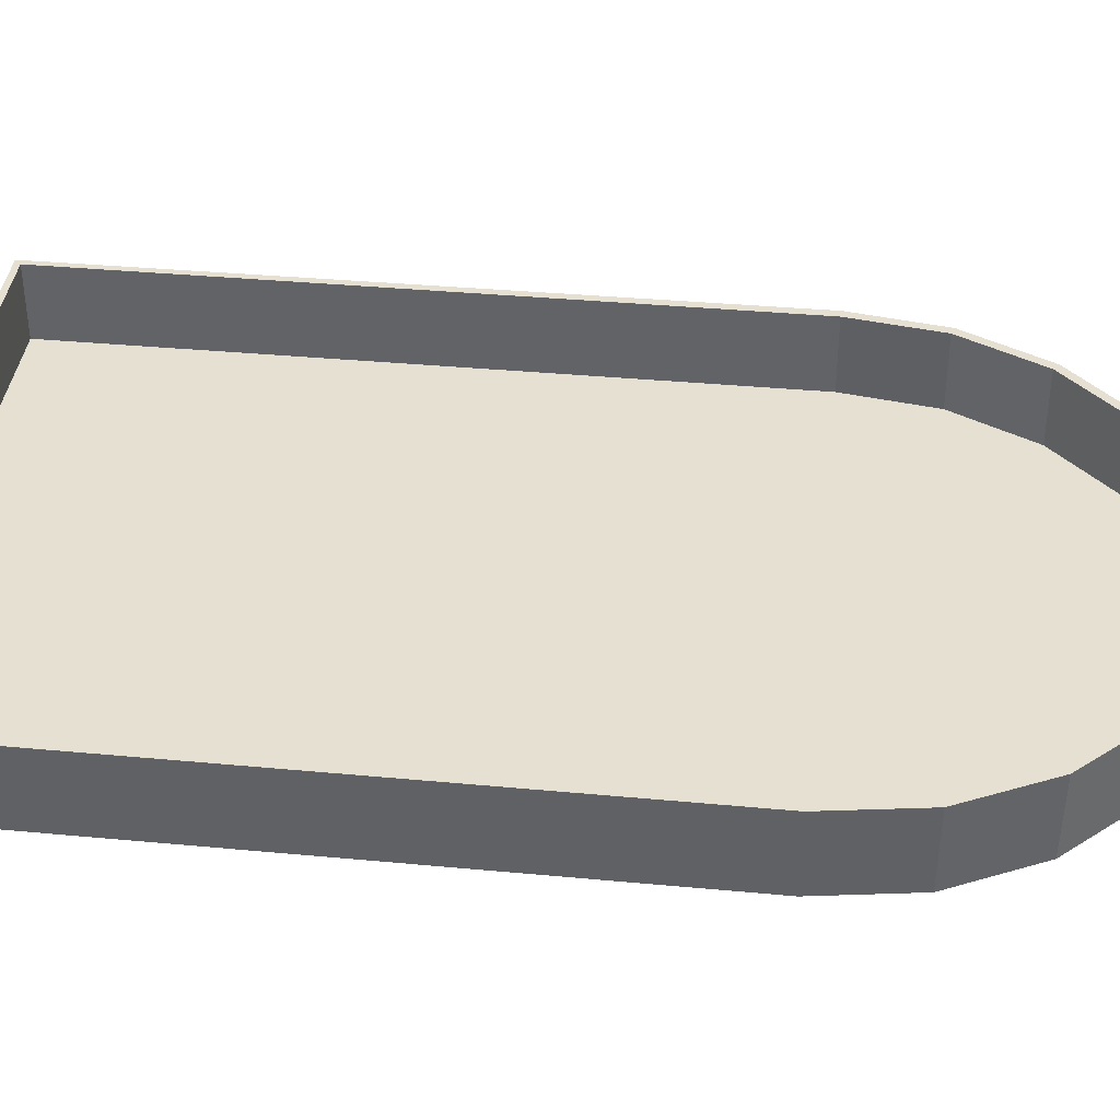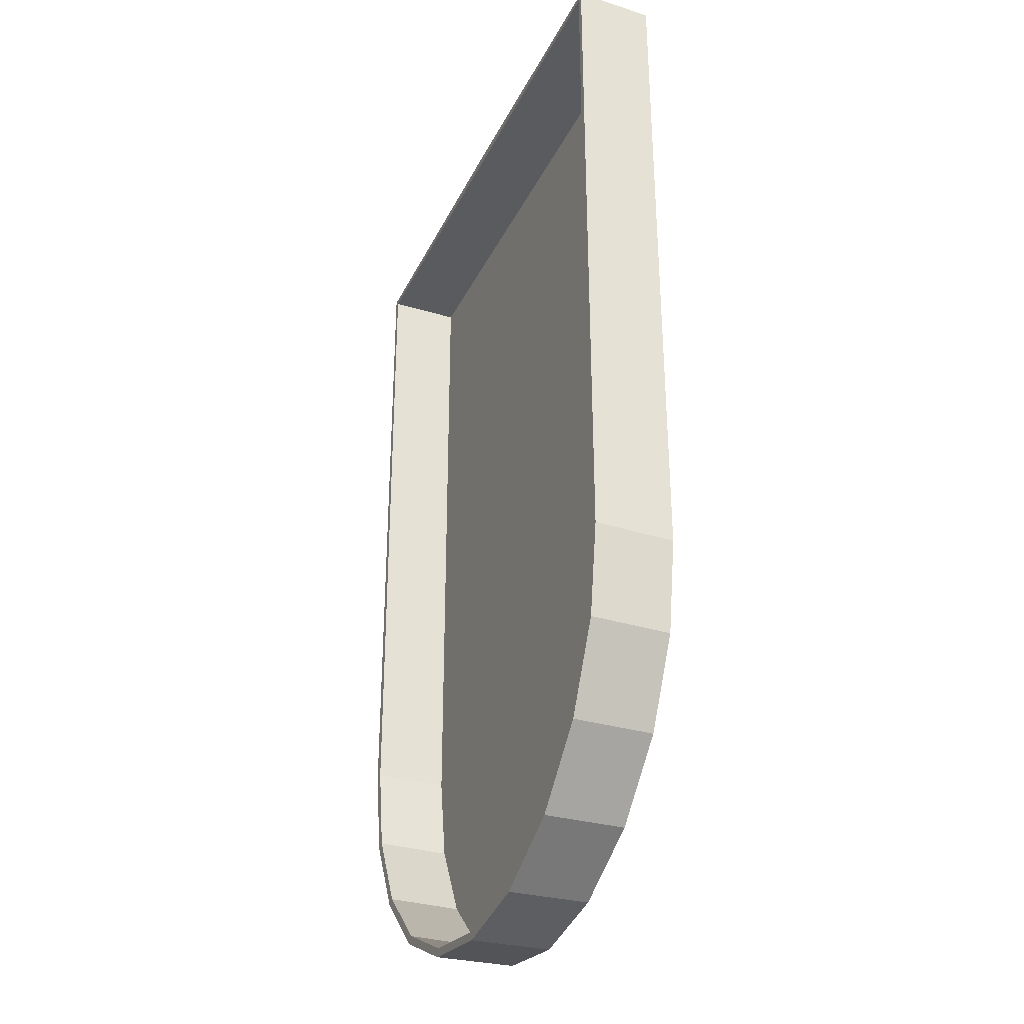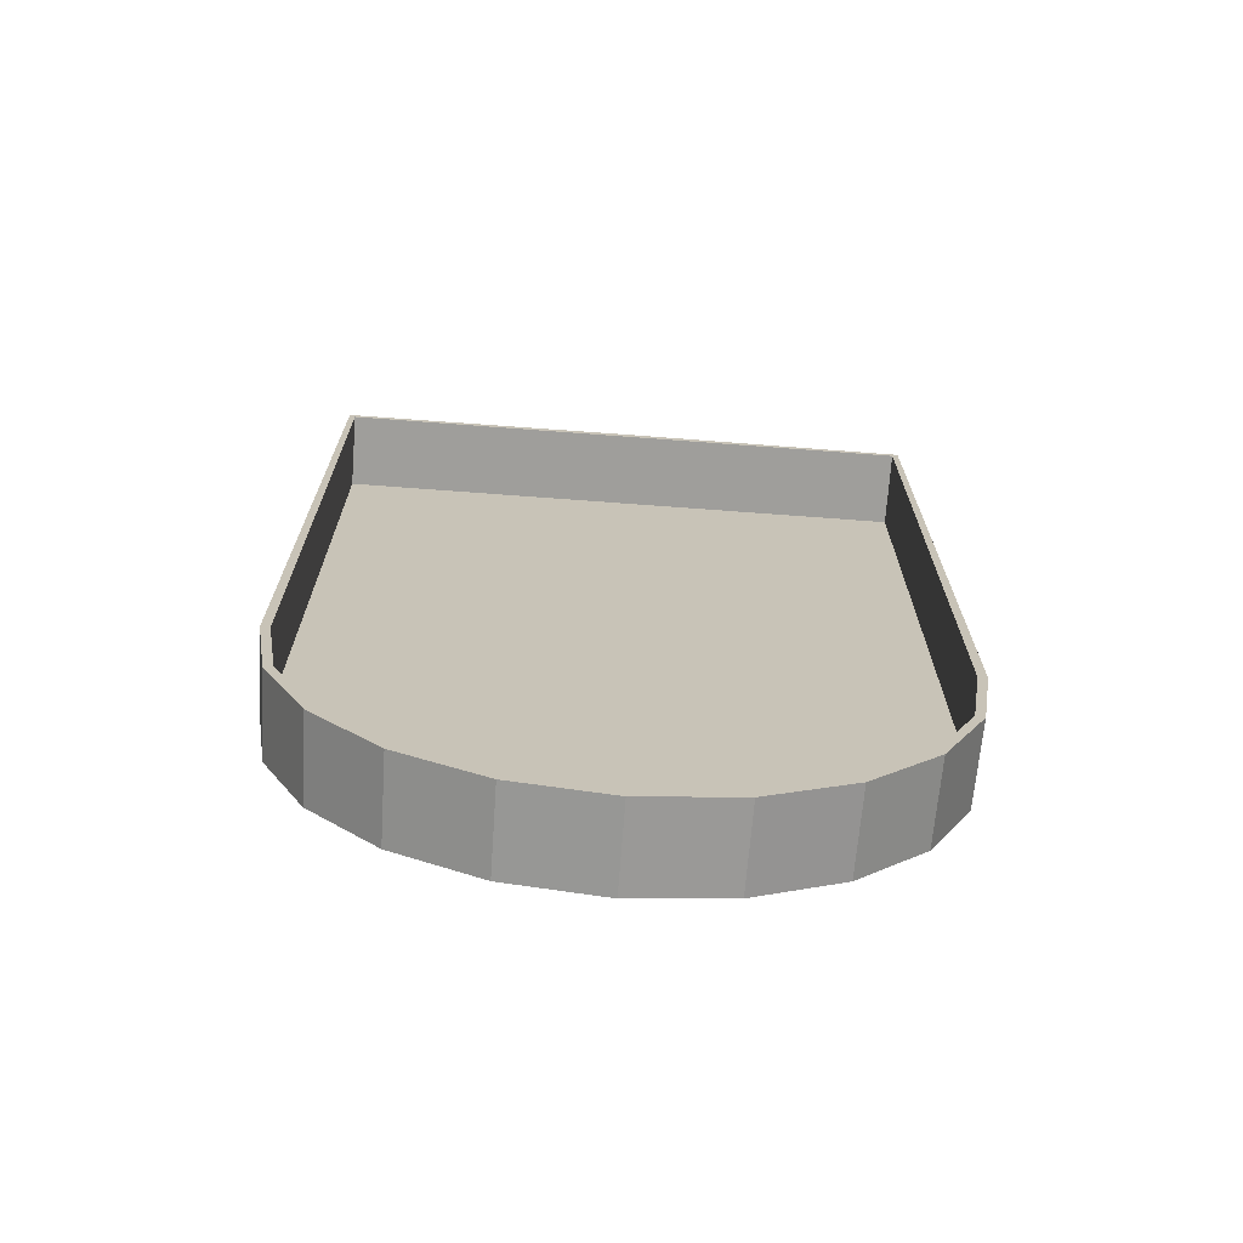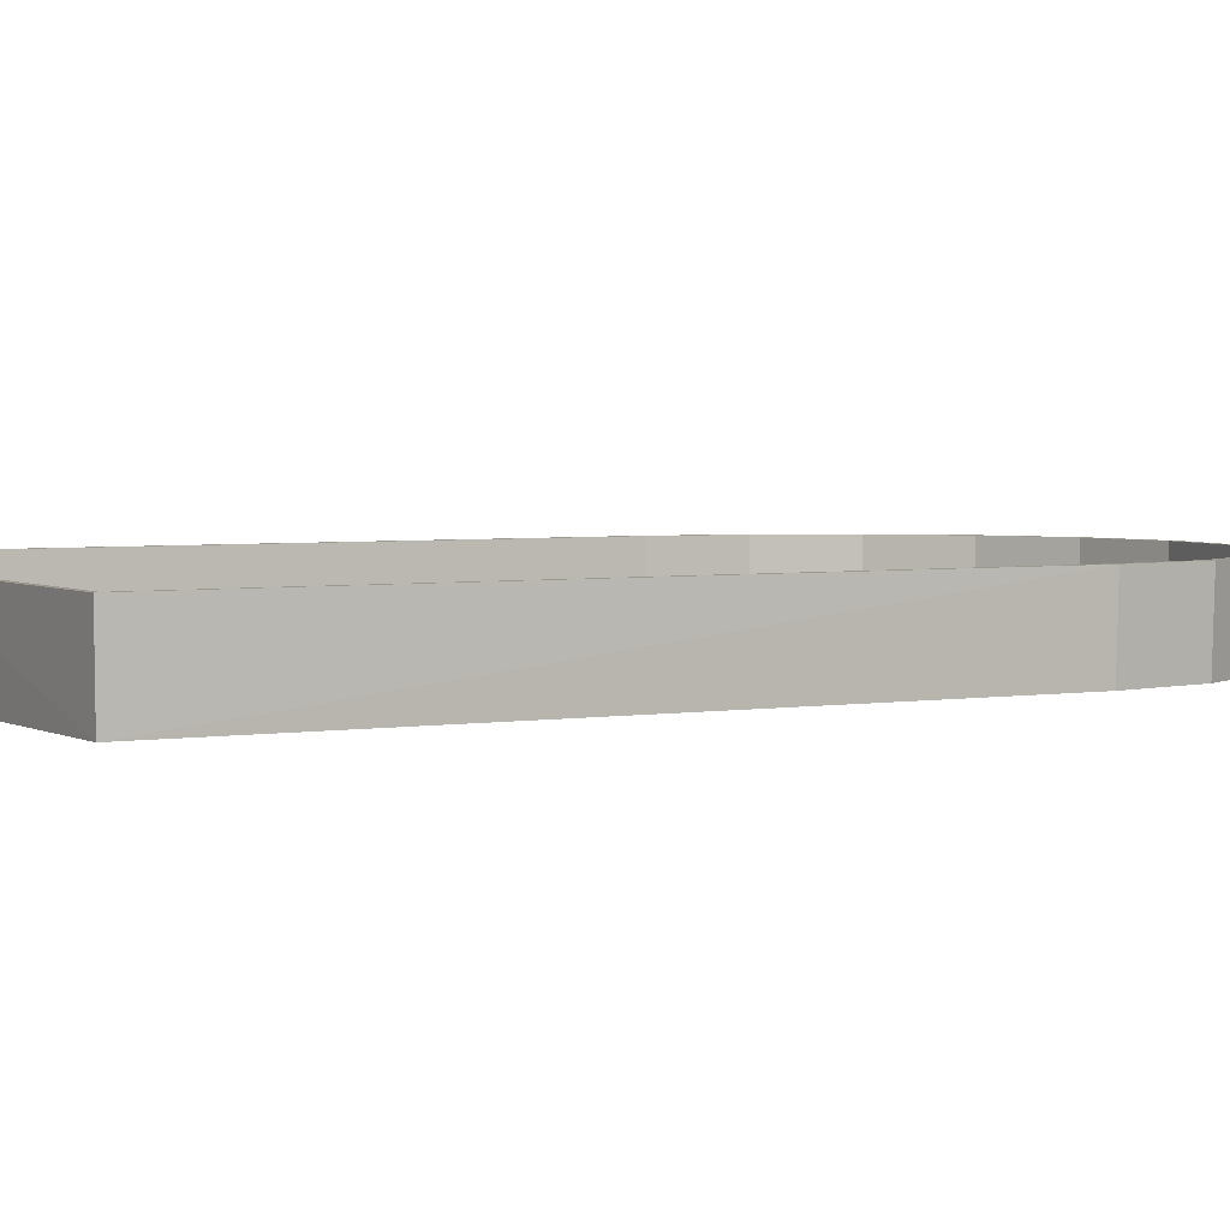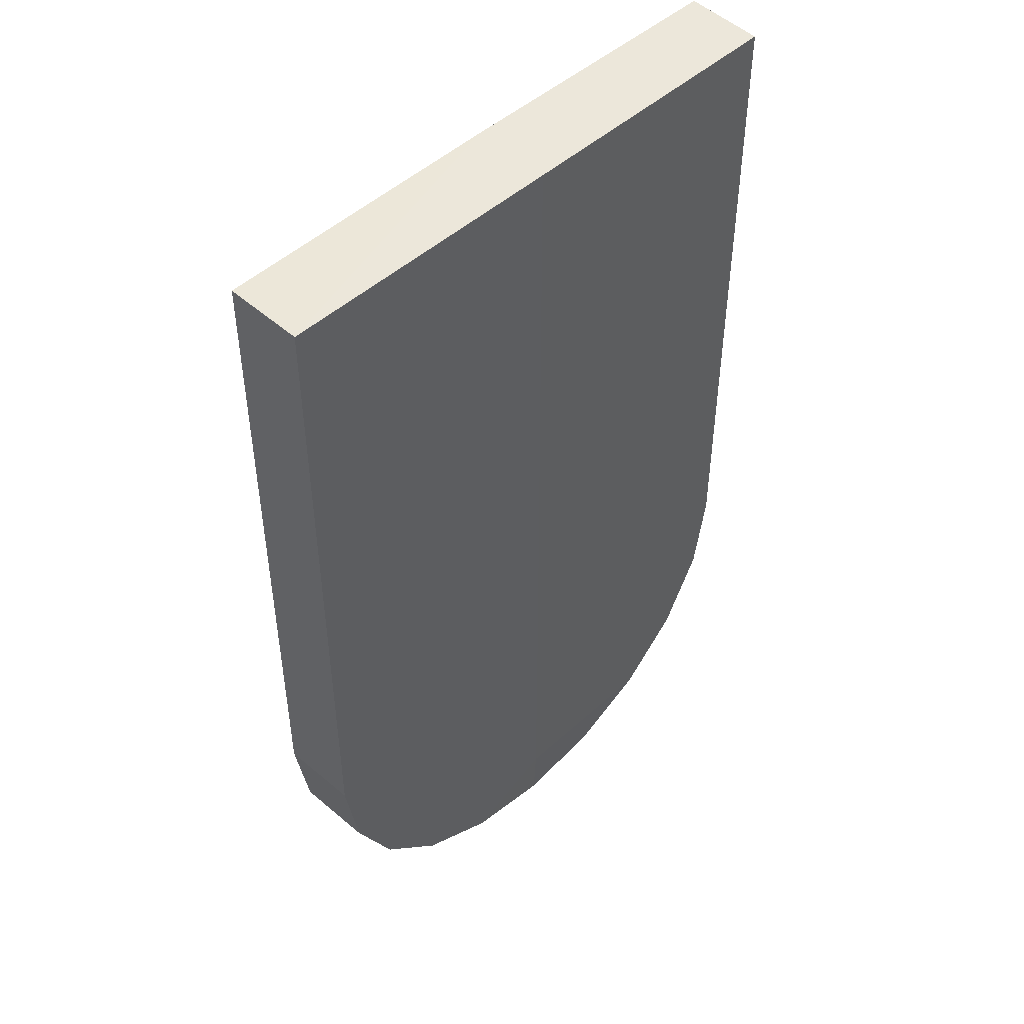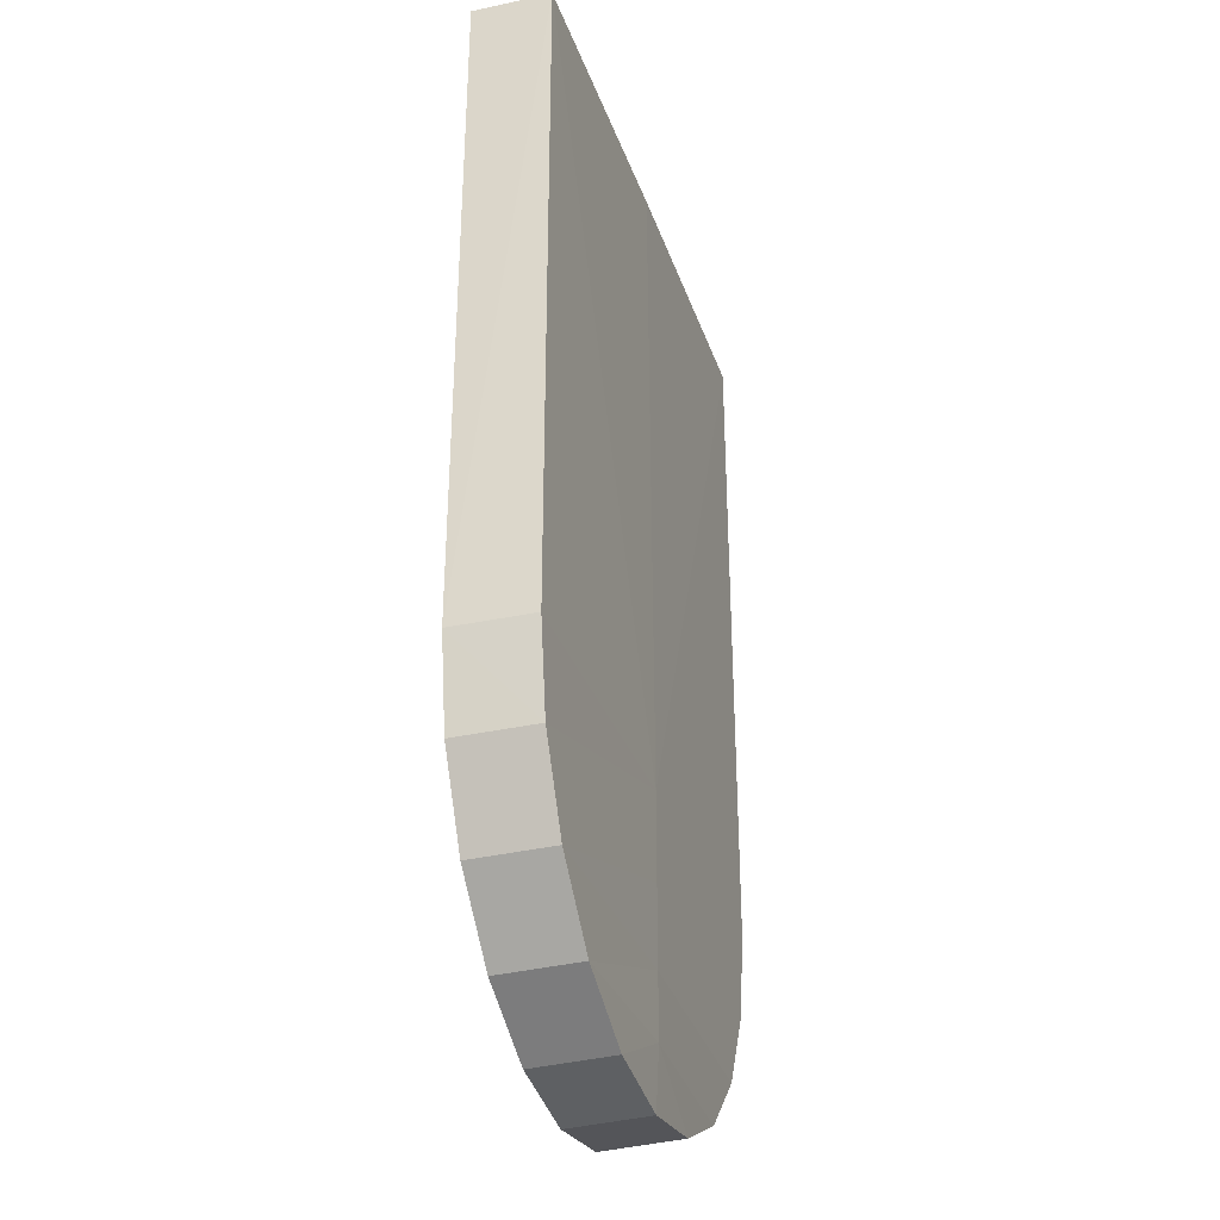
<metadata>
{"format":"obj","ext":"obj","renderer":"f3d","projection":"perspective","resolution":1024,"background":"white","views":[{"elev":38.4,"azim":96.6,"up":"+Y"},{"elev":-32.5,"azim":-112.7,"up":"+Z"},{"elev":-70.8,"azim":175.7,"up":"+Z"},{"elev":3.4,"azim":59.8,"up":"+Y"},{"elev":48.8,"azim":-45.1,"up":"+Z"},{"elev":-33.5,"azim":-72.3,"up":"+Z"}]}
</metadata>
<code>
o Circle_Circle.003
v 5.692 -1e-06 13.38
v 5.692 0 -6e-06
v 0 0 0
v 0 0 -1.759
v 5.414 0 -1.759
v 4.605 0 -3.346
v 0 0 -3.346
v 3.346 0 -4.605
v -6e-06 0 -4.605
v -3.346 0 -4.605
v -4.605 0 -3.346
v 0 -1e-06 13.38
v -5.692 0 0
v -5.414 0 -1.759
v -1.759 0 -5.414
v 1.759 0 -5.414
v 0 0 -5.692
v 5.692 1.468 13.38
v 5.692 1.468 -6e-06
v -5.692 1.468 0
v -5.692 1.468 13.38
v 0 1.468 -5.692
v -1.759 1.468 -5.414
v 5.414 1.468 -1.759
v 0 1.468 13.38
v -3.346 1.468 -4.605
v 4.605 1.468 -3.346
v -4.605 1.468 -3.346
v 3.346 1.468 -4.605
v -5.414 1.468 -1.759
v 1.759 1.468 -5.414
v -5.692 -1e-06 13.38
v 0 -0.1708 -0
v 5.816 -0.1178 -0.009706
v 5.791 -0.09859 13.48
v 4.707 -0.115 -3.42
v 5.534 -0.115 -1.798
v 0 -0.1708 -1.759
v 3.42 -0.115 -4.707
v 0 -0.1708 -3.346
v -3.42 -0.115 -4.707
v -6e-06 -0.1708 -4.605
v -4.707 -0.115 -3.42
v 0 -0.1208 13.5
v -5.791 -0.09859 13.48
v -5.534 -0.115 -1.798
v -1.798 -0.115 -5.534
v 0 -0.115 -5.819
v 1.798 -0.115 -5.534
v 5.863 1.468 -0.0134
v 5.813 1.468 13.5
v -5.863 1.468 -0.01339
v -5.816 -0.1178 -0.0097
v -1.812 1.468 -5.576
v 0 1.468 -5.863
v 0 1.468 13.55
v -3.446 1.468 -4.743
v 4.743 1.468 -3.446
v 5.576 1.468 -1.812
v 3.446 1.468 -4.743
v -4.743 1.468 -3.446
v -5.576 1.468 -1.812
v 1.812 1.468 -5.576
v -5.813 1.468 13.5
f 1 2 3
f 4 5 6
f 7 6 8
f 7 9 10
f 4 7 11
f 12 3 13
f 3 4 14
f 3 2 5
f 15 10 9
f 16 17 9
f 1 18 19
f 13 20 21
f 17 22 23
f 2 19 24
f 12 25 18
f 15 23 26
f 5 24 27
f 10 26 28
f 6 27 29
f 11 28 30
f 8 29 31
f 14 30 20
f 16 31 22
f 32 21 25
f 33 34 35
f 36 37 38
f 39 36 40
f 41 42 40
f 43 40 38
f 33 44 45
f 46 38 33
f 37 34 33
f 42 41 47
f 42 48 49
f 50 51 35
f 52 53 45
f 54 55 48
f 50 34 37
f 56 44 35
f 57 54 47
f 58 59 37
f 57 41 43
f 60 58 36
f 61 43 46
f 60 39 49
f 52 62 46
f 63 49 48
f 56 64 45
f 22 55 54
f 23 54 57
f 26 57 61
f 30 28 61
f 30 62 52
f 21 64 56
f 18 51 50
f 21 20 52
f 24 19 50
f 24 59 58
f 27 58 60
f 31 29 60
f 22 31 63
f 18 25 56
f 12 1 3
f 7 4 6
f 9 7 8
f 11 7 10
f 14 4 11
f 32 12 13
f 13 3 14
f 4 3 5
f 17 15 9
f 8 16 9
f 2 1 19
f 32 13 21
f 15 17 23
f 5 2 24
f 1 12 18
f 10 15 26
f 6 5 27
f 11 10 28
f 8 6 29
f 14 11 30
f 16 8 31
f 13 14 20
f 17 16 22
f 12 32 25
f 44 33 35
f 40 36 38
f 42 39 40
f 43 41 40
f 46 43 38
f 53 33 45
f 53 46 33
f 38 37 33
f 48 42 47
f 39 42 49
f 34 50 35
f 64 52 45
f 47 54 48
f 59 50 37
f 51 56 35
f 41 57 47
f 36 58 37
f 61 57 43
f 39 60 36
f 62 61 46
f 63 60 49
f 53 52 46
f 55 63 48
f 44 56 45
f 23 22 54
f 26 23 57
f 28 26 61
f 62 30 61
f 20 30 52
f 25 21 56
f 19 18 50
f 64 21 52
f 59 24 50
f 27 24 58
f 29 27 60
f 63 31 60
f 55 22 63
f 51 18 56

</code>
